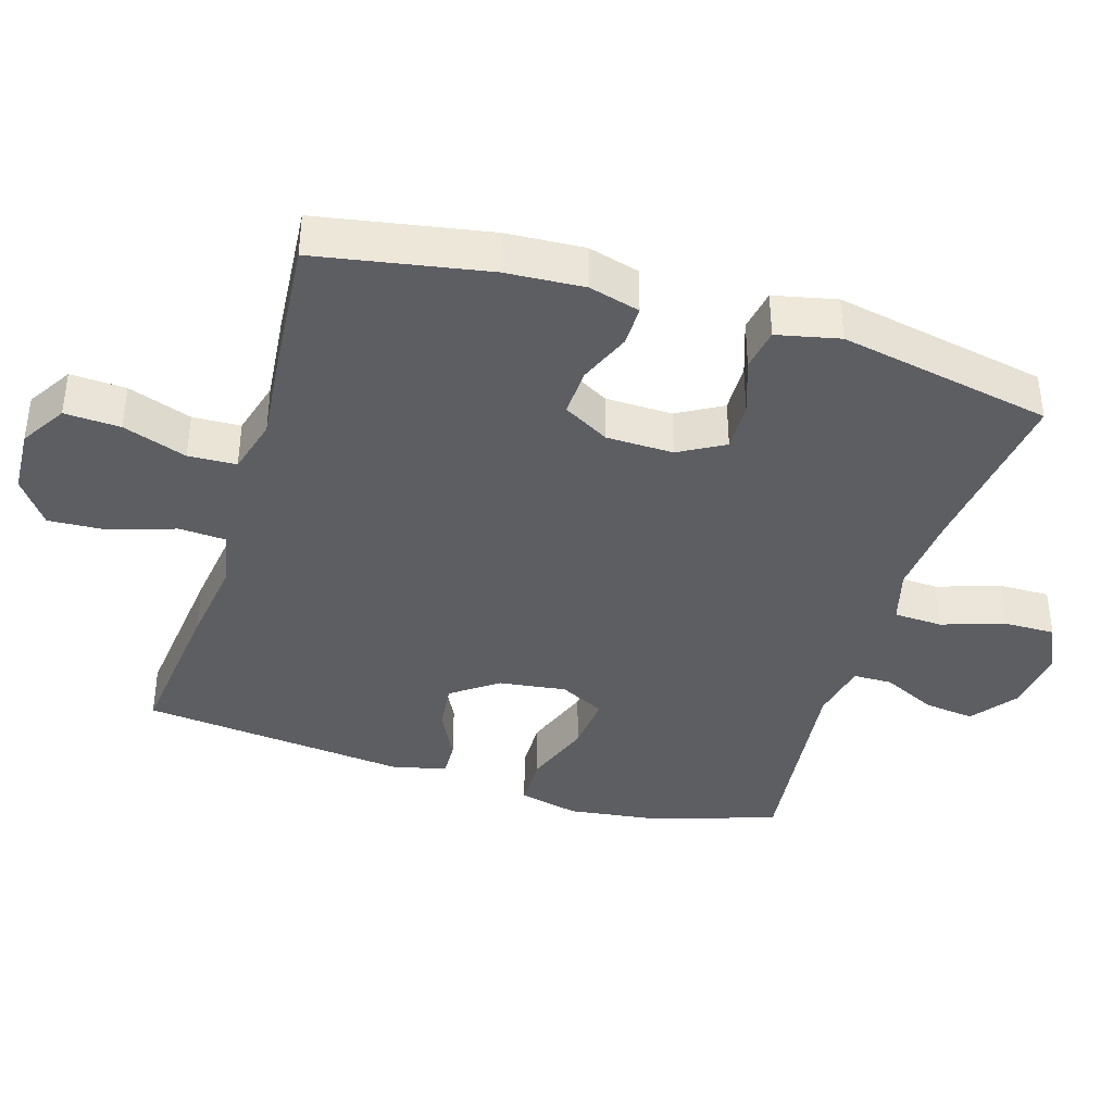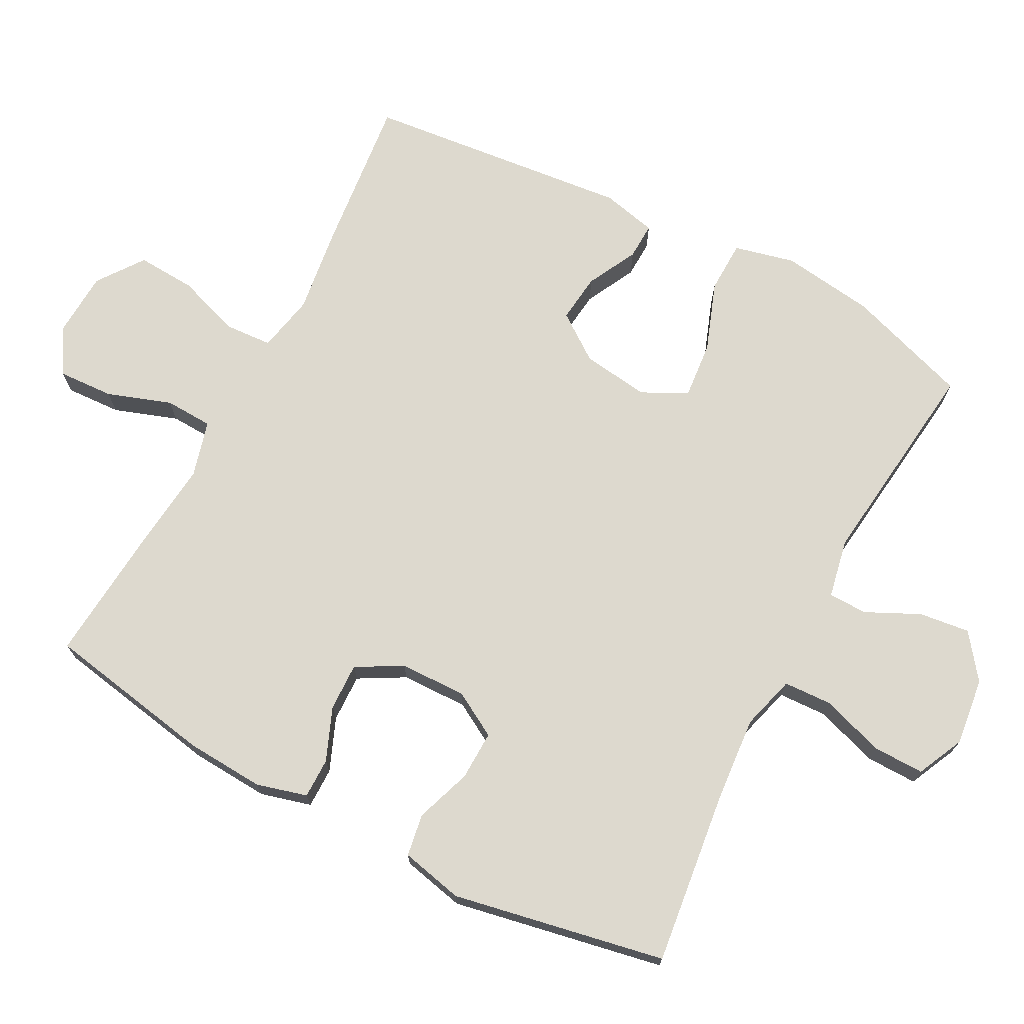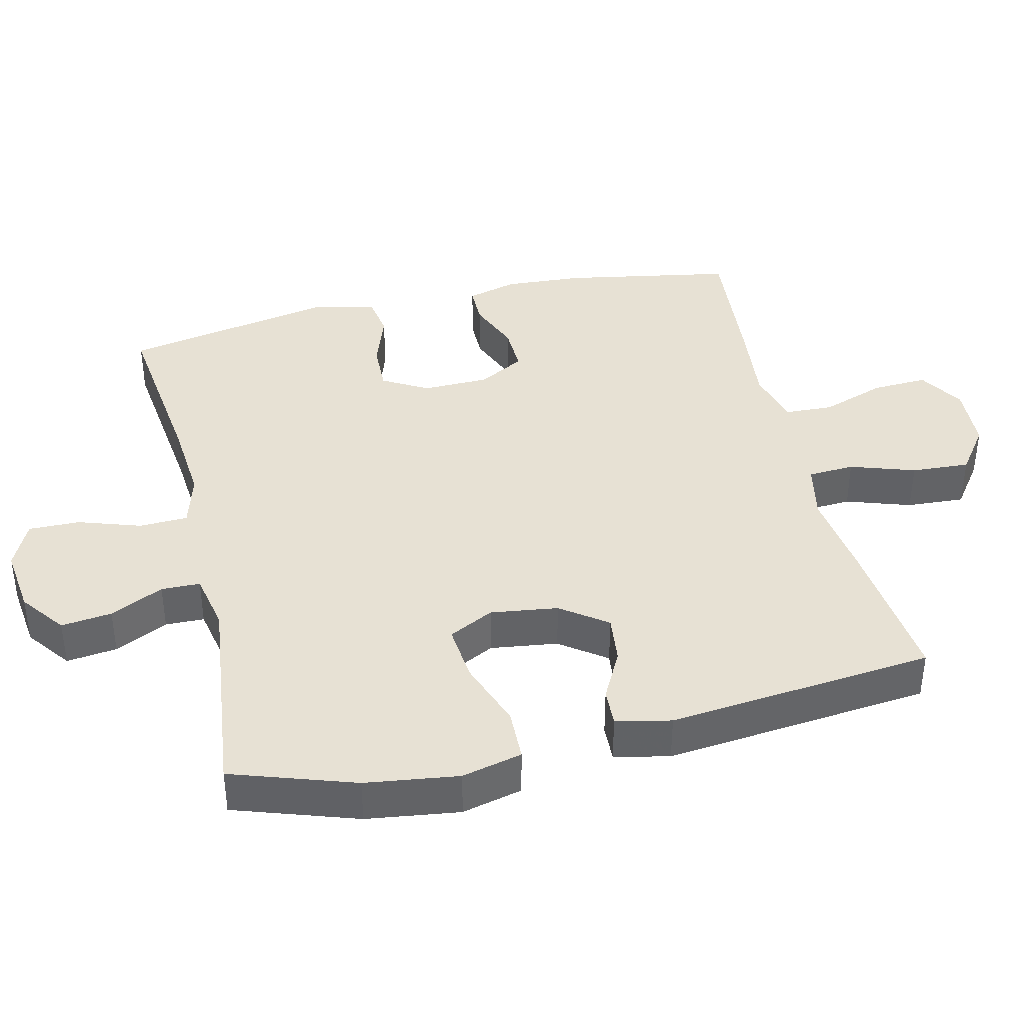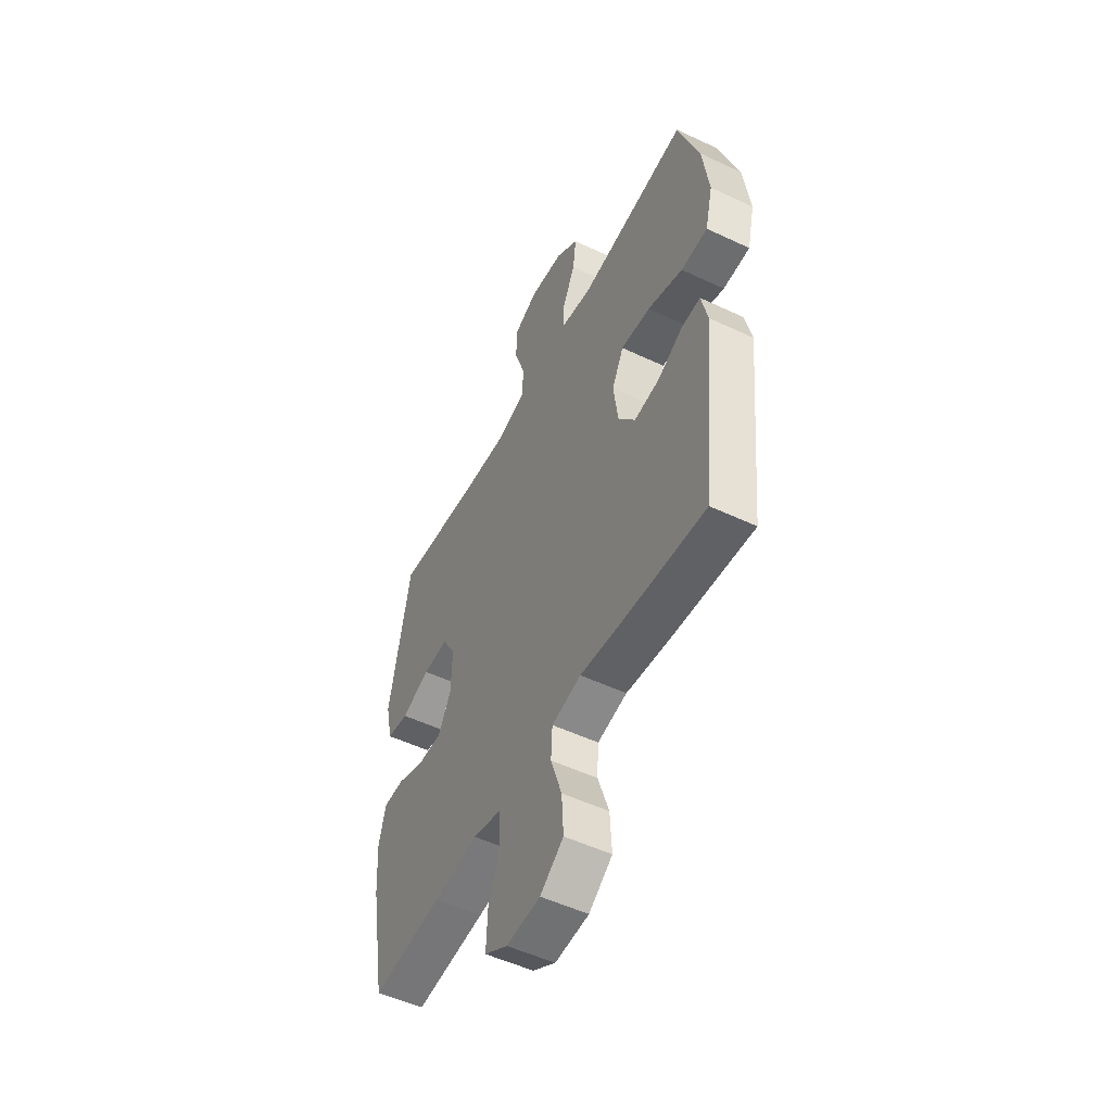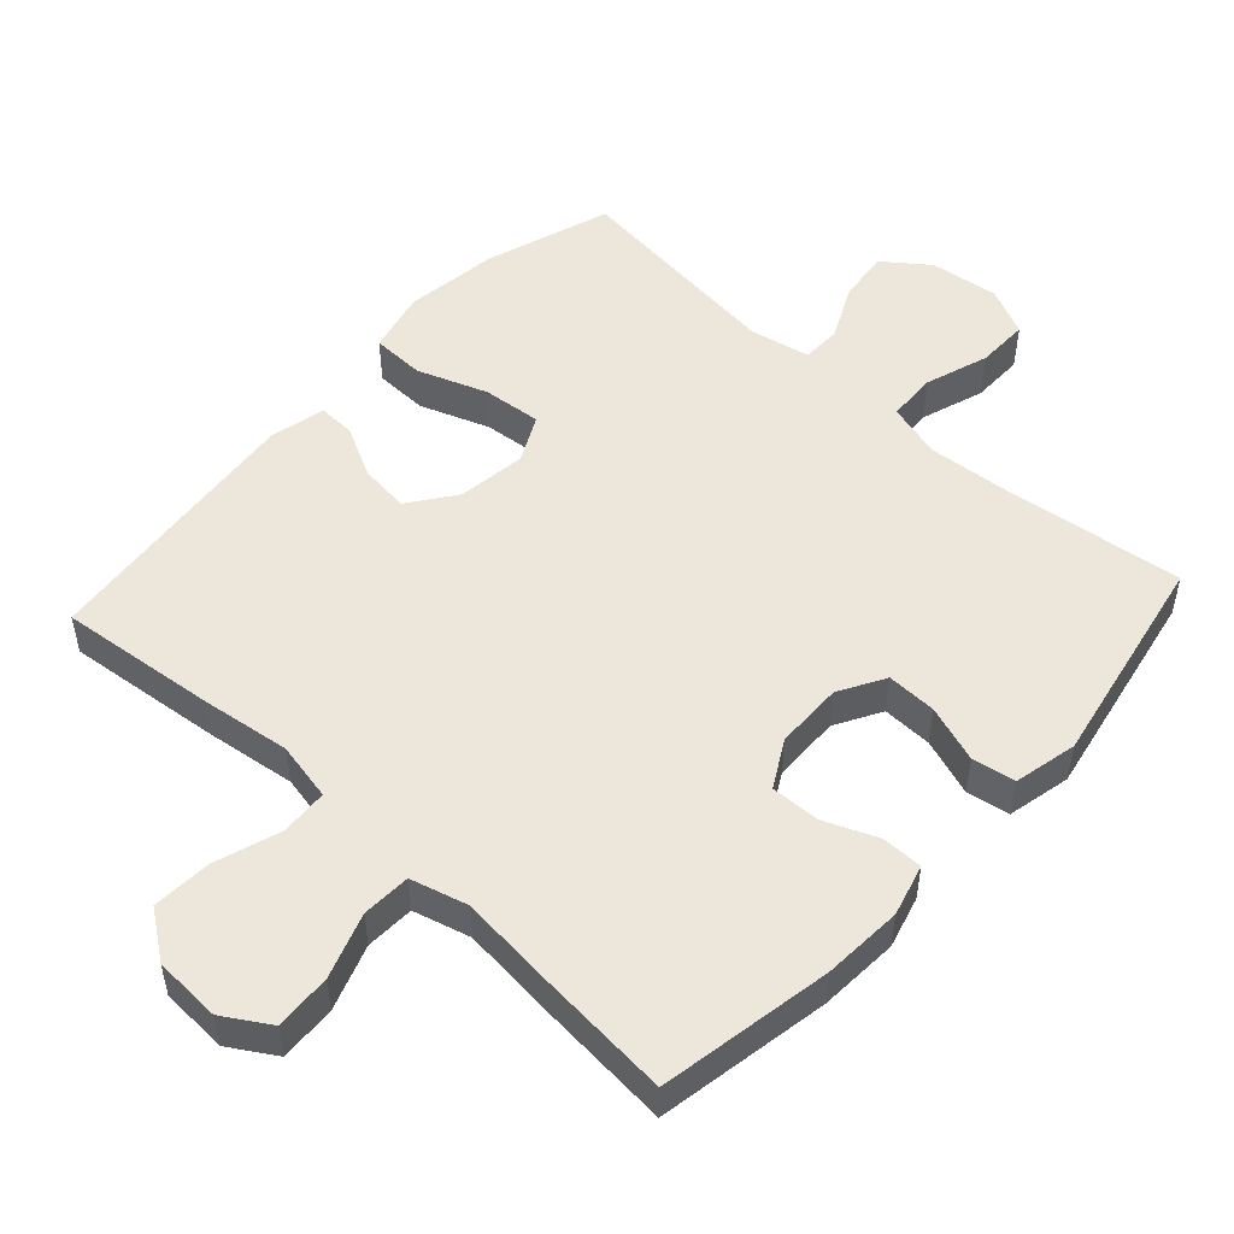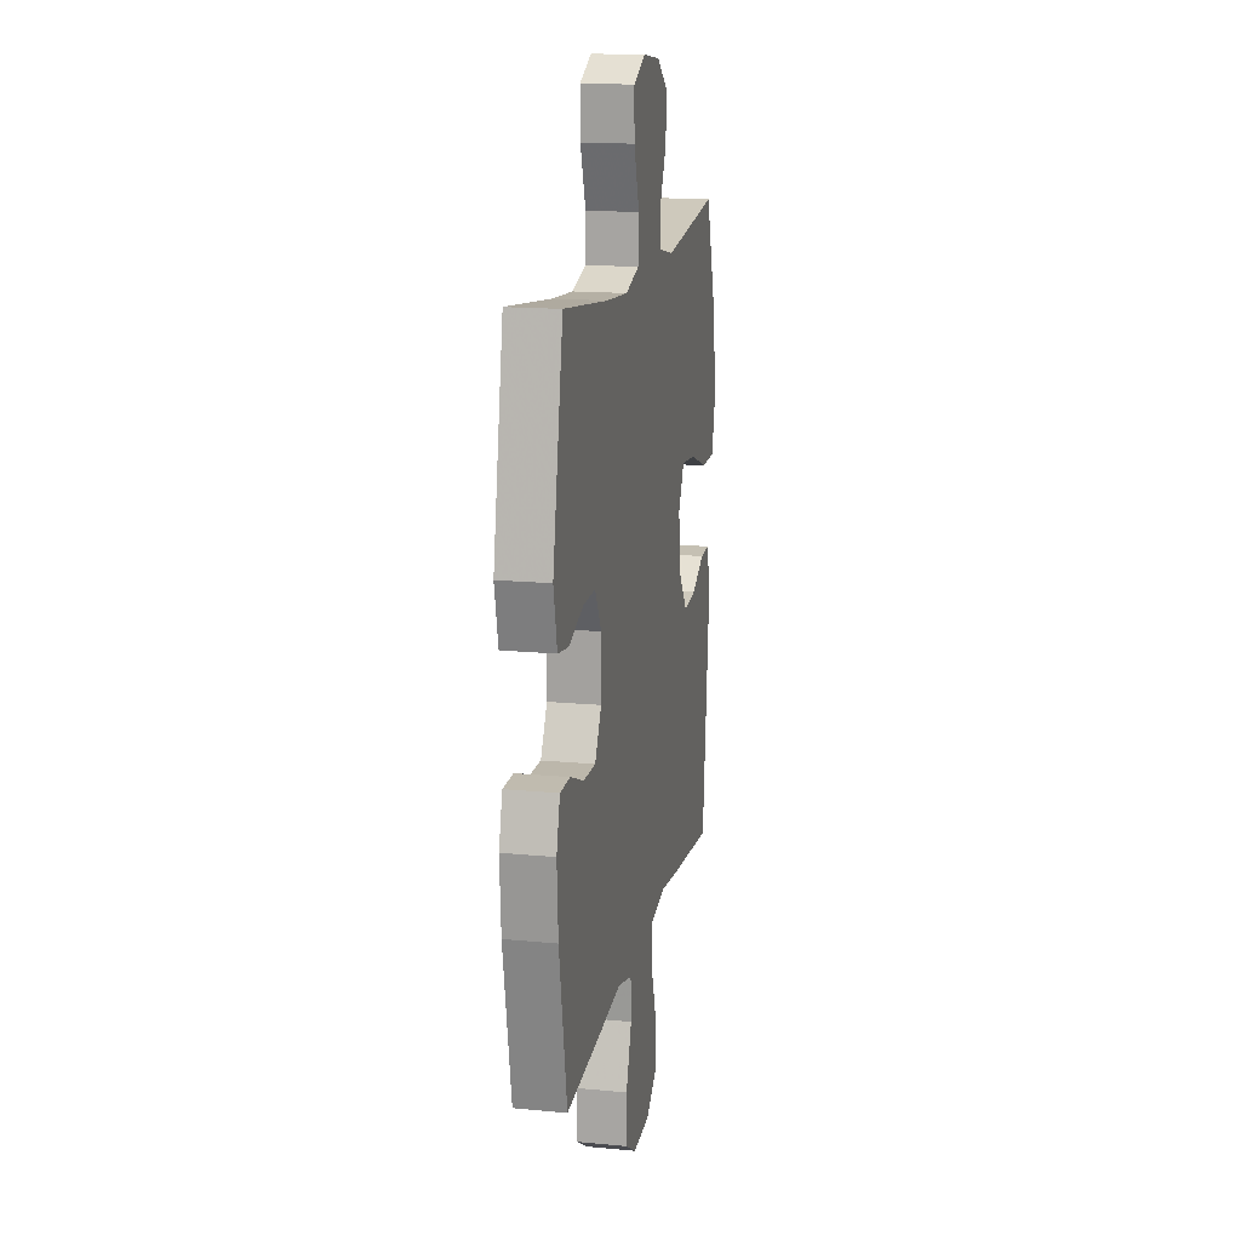
<metadata>
{"format":"obj","ext":"obj","renderer":"f3d","projection":"perspective","resolution":1024,"background":"white","views":[{"elev":-39.0,"azim":-107.1,"up":"+Y"},{"elev":71.7,"azim":-62.2,"up":"+Y"},{"elev":39.5,"azim":76.8,"up":"+Y"},{"elev":-52.4,"azim":63.1,"up":"+Z"},{"elev":51.3,"azim":-137.6,"up":"+Y"},{"elev":16.1,"azim":-78.7,"up":"+Z"}]}
</metadata>
<code>
v 0.5 0.07 -0.5
v 0.276 0.07 -0.476
v 0.15 0.07 -0.459
v 0.067 0.07 -0.476
v 0.063 0.07 -0.543
v 0.094 0.07 -0.636
v 0.099 0.07 -0.72
v 0.033 0.07 -0.768
v -0.062 0.07 -0.773
v -0.127 0.07 -0.733
v -0.123 0.07 -0.653
v -0.091 0.07 -0.561
v -0.094 0.07 -0.492
v -0.175 0.07 -0.47
v -0.301 0.07 -0.483
v -0.5 0.07 -0.5
v -0.544 0.07 -0.256
v -0.551 0.07 -0.143
v -0.531 0.07 -0.07
v -0.473 0.07 -0.07
v -0.397 0.07 -0.101
v -0.328 0.07 -0.103
v -0.291 0.07 -0.037
v -0.289 0.07 0.059
v -0.326 0.07 0.124
v -0.397 0.07 0.122
v -0.478 0.07 0.094
v -0.539 0.07 0.104
v -0.559 0.07 0.194
v -0.5 0.07 0.5
v -0.248 0.07 0.469
v -0.127 0.07 0.459
v -0.049 0.07 0.481
v -0.046 0.07 0.551
v -0.076 0.07 0.641
v -0.077 0.07 0.715
v -0.009 0.07 0.747
v 0.088 0.07 0.735
v 0.152 0.07 0.687
v 0.143 0.07 0.614
v 0.106 0.07 0.537
v 0.107 0.07 0.481
v 0.192 0.07 0.464
v 0.5 0.07 0.5
v 0.559 0.07 0.323
v 0.577 0.07 0.189
v 0.556 0.07 0.102
v 0.481 0.07 0.1
v 0.382 0.07 0.136
v 0.299 0.07 0.144
v 0.266 0.07 0.079
v 0.279 0.07 -0.018
v 0.327 0.07 -0.084
v 0.397 0.07 -0.076
v 0.469 0.07 -0.039
v 0.522 0.07 -0.037
v 0.54 0.07 -0.116
v 0.5 0 -0.5
v 0.276 0 -0.476
v 0.15 0 -0.459
v 0.067 0 -0.476
v 0.063 0 -0.543
v 0.094 0 -0.636
v 0.099 0 -0.72
v 0.033 0 -0.768
v -0.062 0 -0.773
v -0.127 0 -0.733
v -0.123 0 -0.653
v -0.091 0 -0.561
v -0.094 0 -0.492
v -0.175 0 -0.47
v -0.301 0 -0.483
v -0.5 0 -0.5
v -0.544 0 -0.256
v -0.551 0 -0.143
v -0.531 0 -0.07
v -0.473 0 -0.07
v -0.397 0 -0.101
v -0.328 0 -0.103
v -0.291 0 -0.037
v -0.289 0 0.059
v -0.326 0 0.124
v -0.397 0 0.122
v -0.478 0 0.094
v -0.539 0 0.104
v -0.559 0 0.194
v -0.5 0 0.5
v -0.248 0 0.469
v -0.127 0 0.459
v -0.049 0 0.481
v -0.046 0 0.551
v -0.076 0 0.641
v -0.077 0 0.715
v -0.009 0 0.747
v 0.088 0 0.735
v 0.152 0 0.687
v 0.143 0 0.614
v 0.106 0 0.537
v 0.107 0 0.481
v 0.192 0 0.464
v 0.5 0 0.5
v 0.559 0 0.323
v 0.577 0 0.189
v 0.556 0 0.102
v 0.481 0 0.1
v 0.382 0 0.136
v 0.299 0 0.144
v 0.266 0 0.079
v 0.279 0 -0.018
v 0.327 0 -0.084
v 0.397 0 -0.076
v 0.469 0 -0.039
v 0.522 0 -0.037
v 0.54 0 -0.116
f 1 2 3
f 57 1 3
f 56 57 3
f 55 56 3
f 54 55 3
f 53 54 3 4
f 52 53 4
f 51 52 4
f 47 48 49
f 46 47 49
f 45 46 49
f 44 45 49
f 43 44 49
f 42 43 49 50
f 39 40 41
f 38 39 41
f 37 38 41
f 36 37 41
f 35 36 41
f 34 35 41
f 33 34 41 42
f 42 50 51
f 33 42 51
f 32 33 51
f 29 30 31
f 28 29 31
f 27 28 31
f 26 27 31
f 25 26 31 32
f 19 20 21
f 18 19 21
f 17 18 21
f 16 17 21
f 15 16 21
f 14 15 21
f 13 14 21 22
f 10 11 12
f 9 10 12
f 8 9 12
f 7 8 12
f 6 7 12
f 5 6 12
f 4 5 12 13
f 32 51 4
f 25 32 4
f 24 25 4
f 13 22 23
f 4 13 23 24
f 60 59 58
f 60 58 114
f 60 114 113
f 60 113 112
f 60 112 111
f 61 60 111 110
f 61 110 109
f 61 109 108
f 106 105 104
f 106 104 103
f 106 103 102
f 106 102 101
f 106 101 100
f 107 106 100 99
f 98 97 96
f 98 96 95
f 98 95 94
f 98 94 93
f 98 93 92
f 98 92 91
f 99 98 91 90
f 108 107 99
f 108 99 90
f 108 90 89
f 88 87 86
f 88 86 85
f 88 85 84
f 88 84 83
f 89 88 83 82
f 78 77 76
f 78 76 75
f 78 75 74
f 78 74 73
f 78 73 72
f 78 72 71
f 79 78 71 70
f 69 68 67
f 69 67 66
f 69 66 65
f 69 65 64
f 69 64 63
f 69 63 62
f 70 69 62 61
f 61 108 89
f 61 89 82
f 61 82 81
f 80 79 70
f 81 80 70 61
f 1 58 59 2
f 2 59 60 3
f 3 60 61 4
f 4 61 62 5
f 5 62 63 6
f 6 63 64 7
f 7 64 65 8
f 8 65 66 9
f 9 66 67 10
f 10 67 68 11
f 11 68 69 12
f 12 69 70 13
f 13 70 71 14
f 14 71 72 15
f 15 72 73 16
f 16 73 74 17
f 17 74 75 18
f 18 75 76 19
f 19 76 77 20
f 20 77 78 21
f 21 78 79 22
f 22 79 80 23
f 23 80 81 24
f 24 81 82 25
f 25 82 83 26
f 26 83 84 27
f 27 84 85 28
f 28 85 86 29
f 29 86 87 30
f 30 87 88 31
f 31 88 89 32
f 32 89 90 33
f 33 90 91 34
f 34 91 92 35
f 35 92 93 36
f 36 93 94 37
f 37 94 95 38
f 38 95 96 39
f 39 96 97 40
f 40 97 98 41
f 41 98 99 42
f 42 99 100 43
f 43 100 101 44
f 44 101 102 45
f 45 102 103 46
f 46 103 104 47
f 47 104 105 48
f 48 105 106 49
f 49 106 107 50
f 50 107 108 51
f 51 108 109 52
f 52 109 110 53
f 53 110 111 54
f 54 111 112 55
f 55 112 113 56
f 56 113 114 57
f 57 114 58 1

</code>
